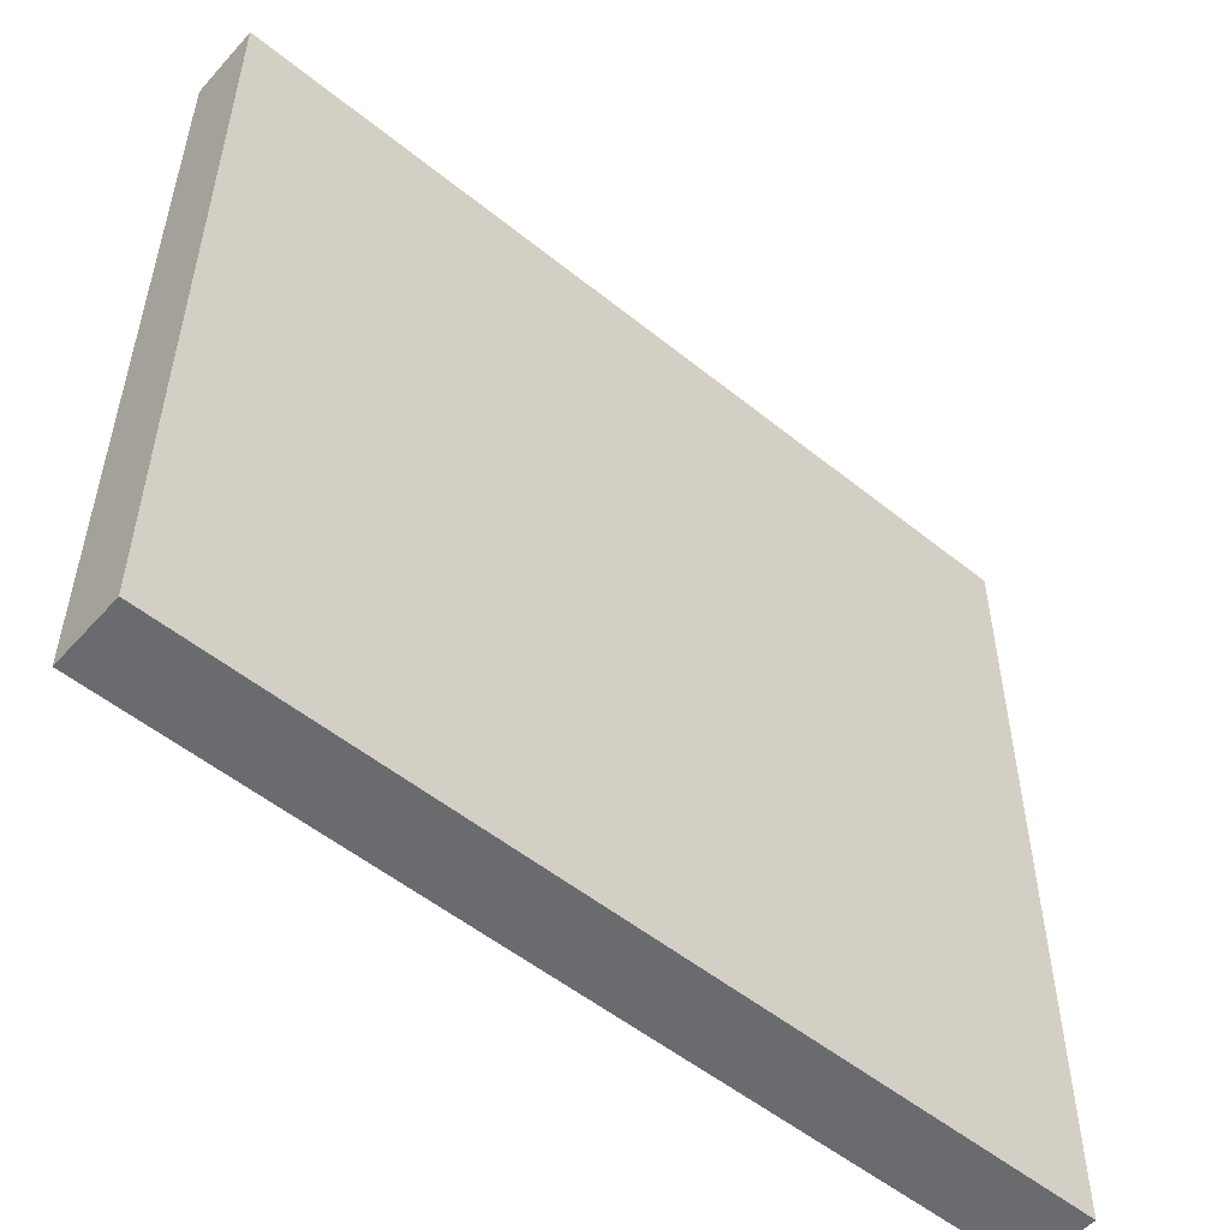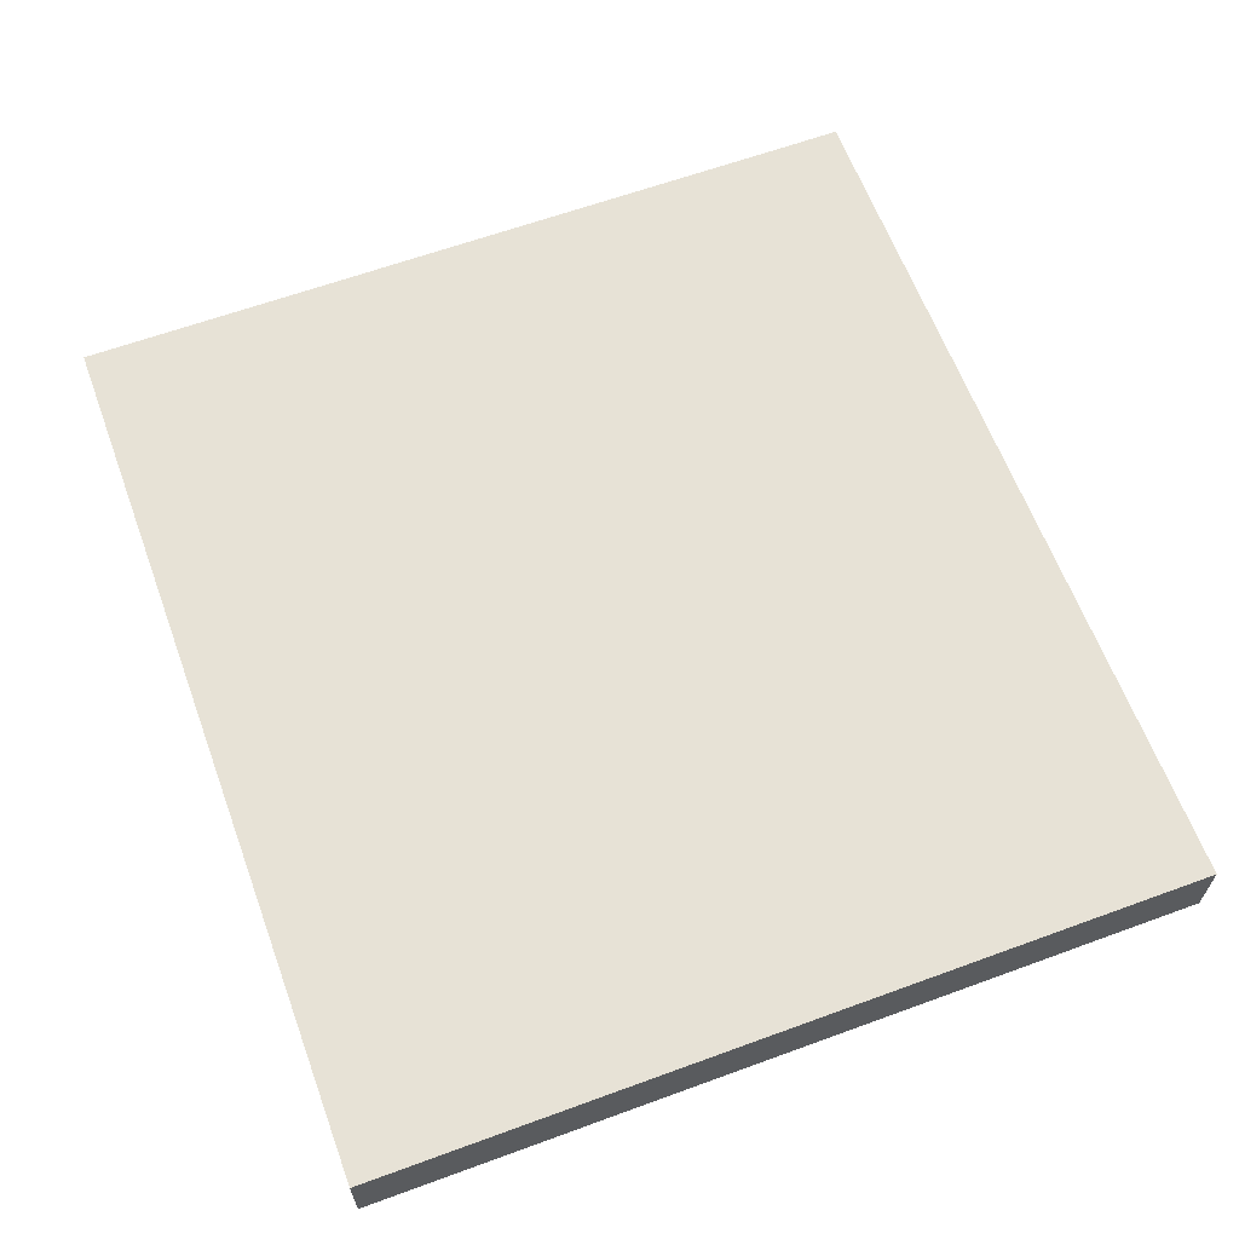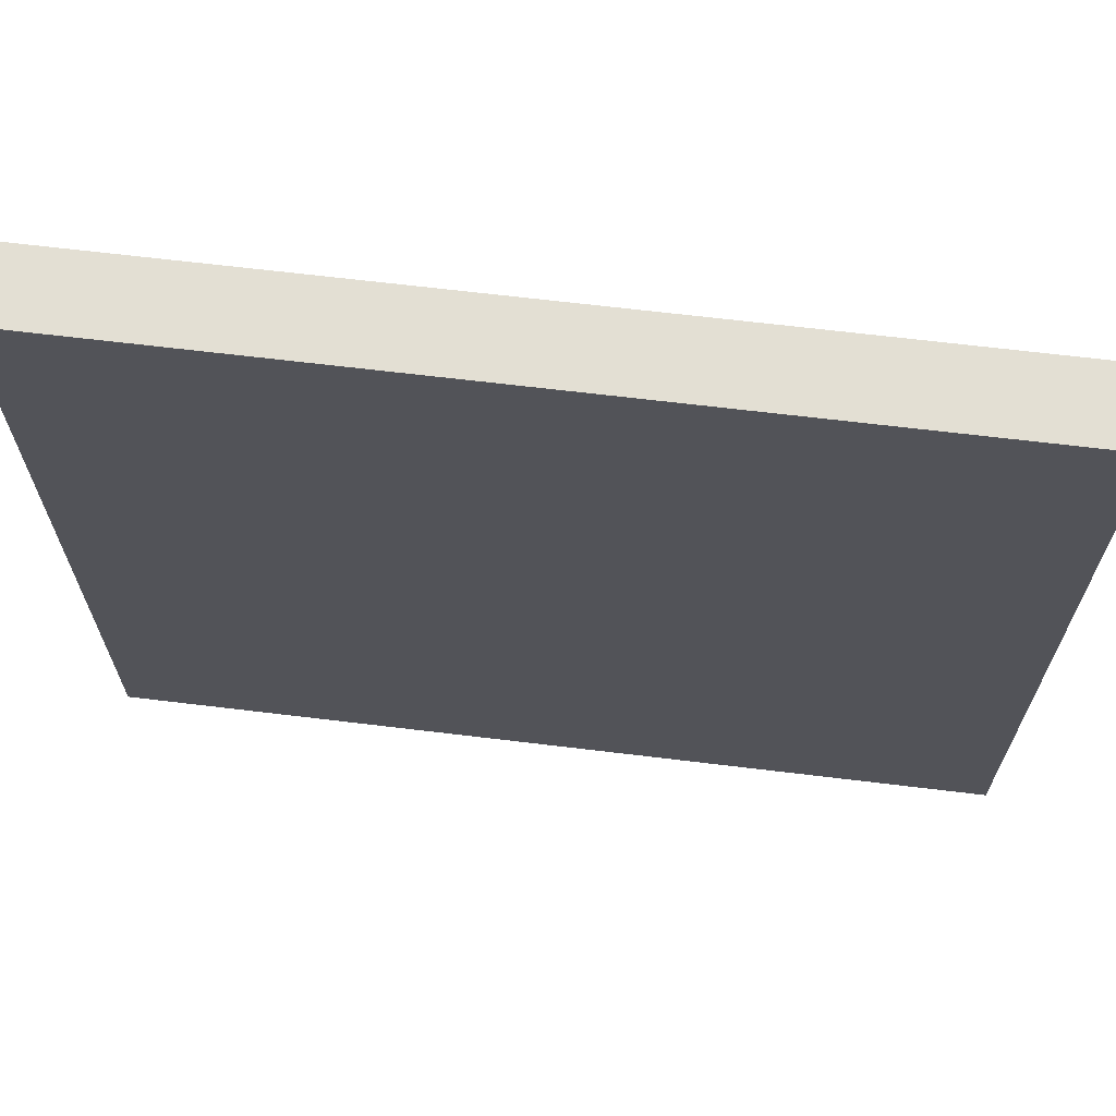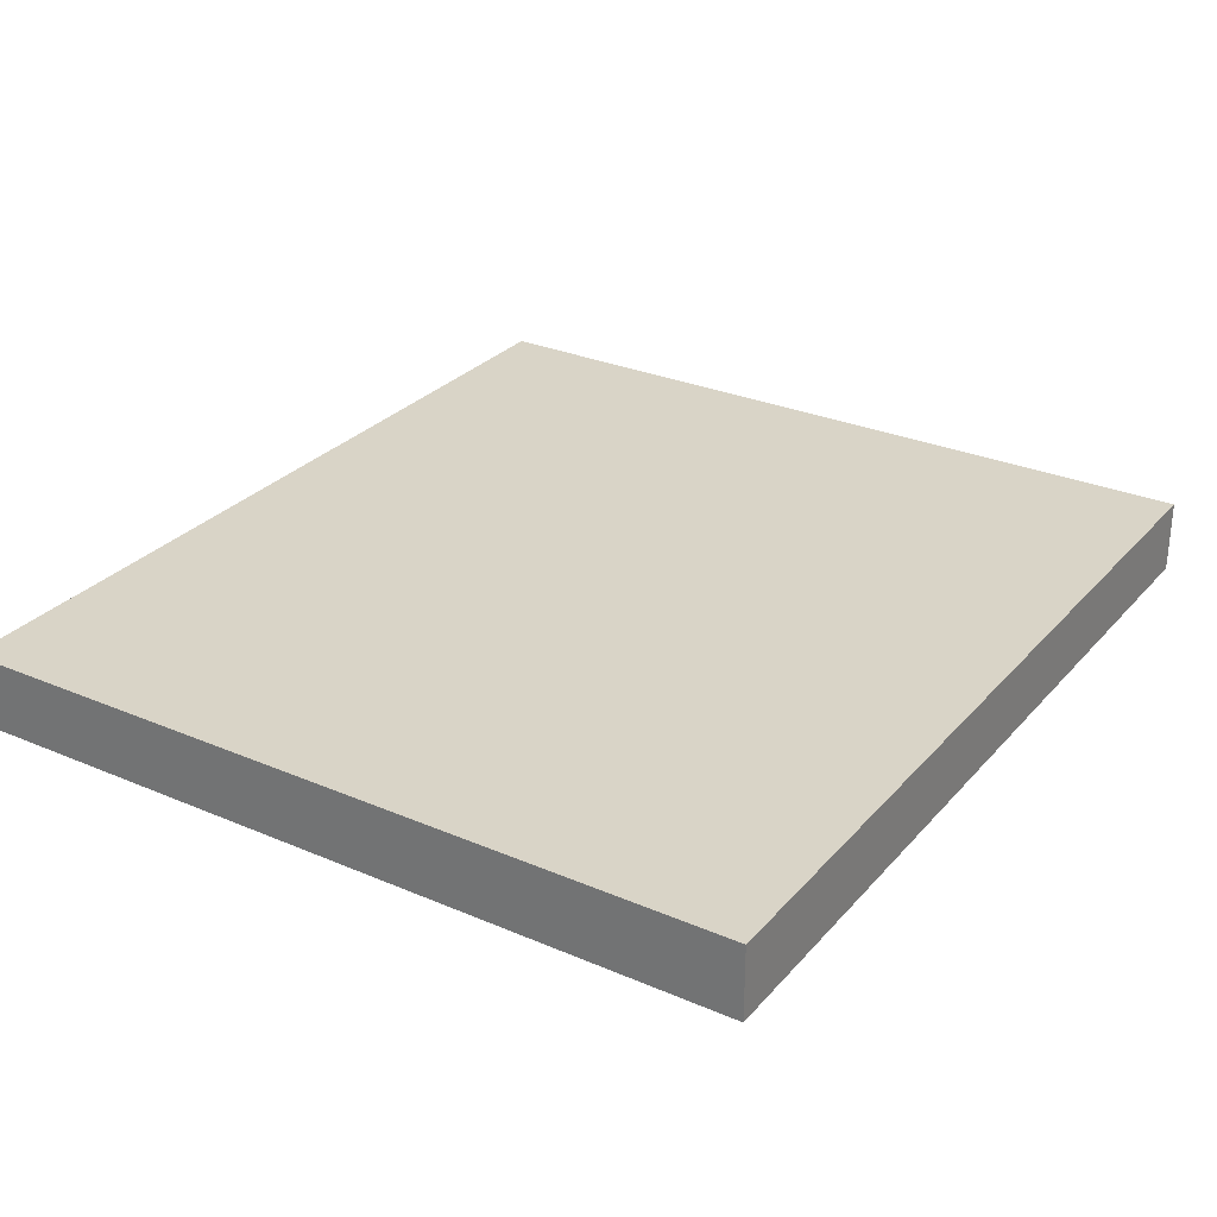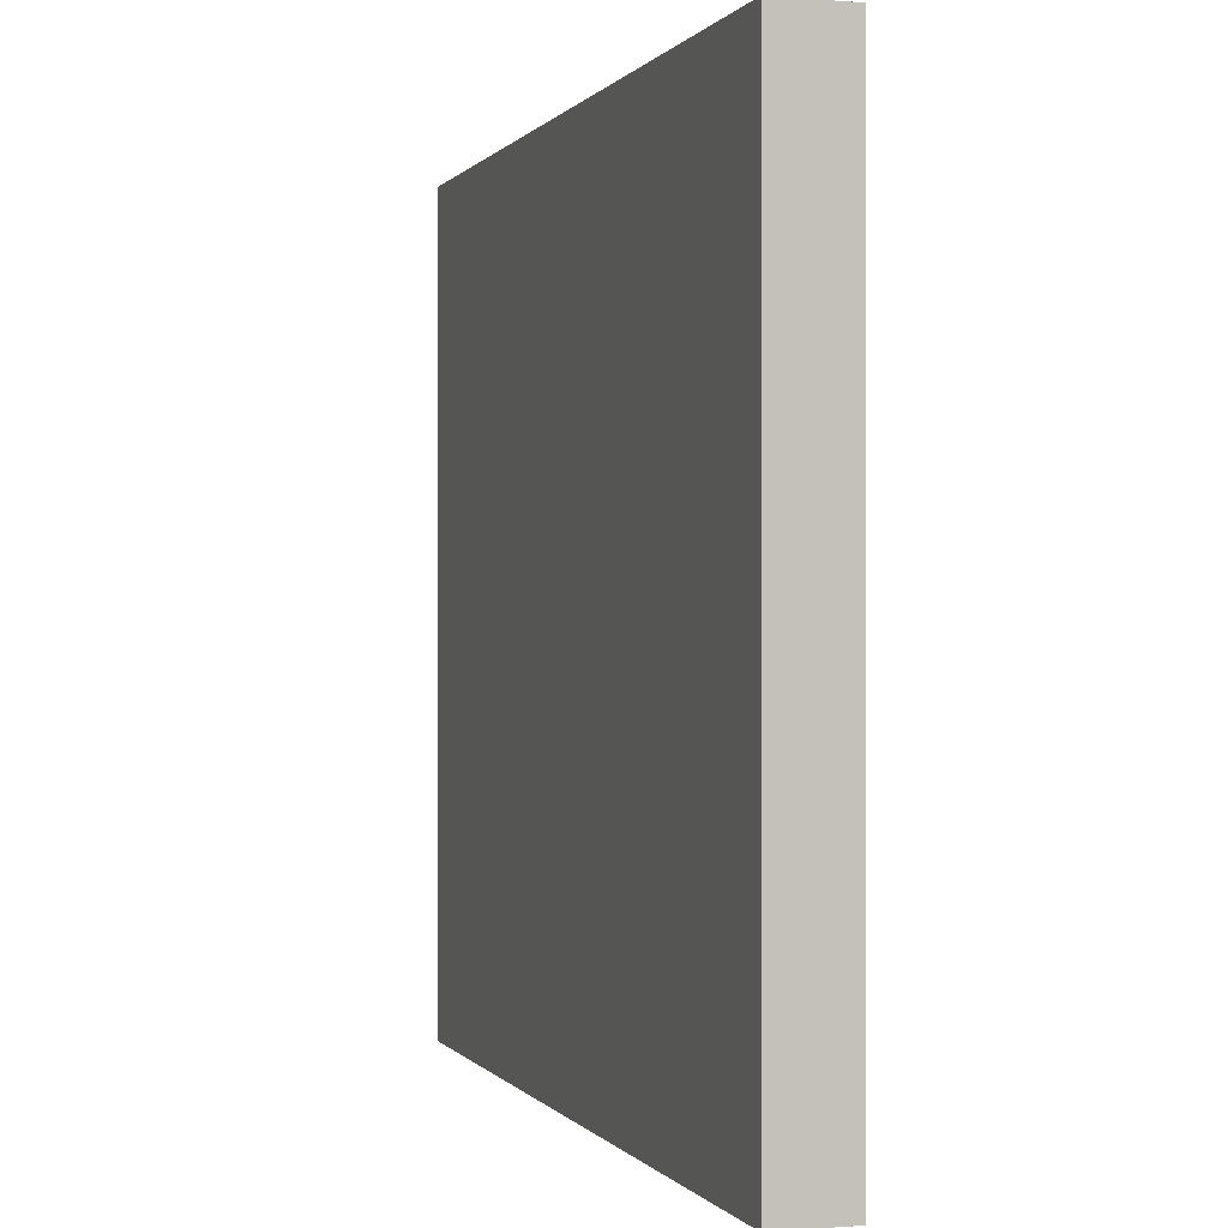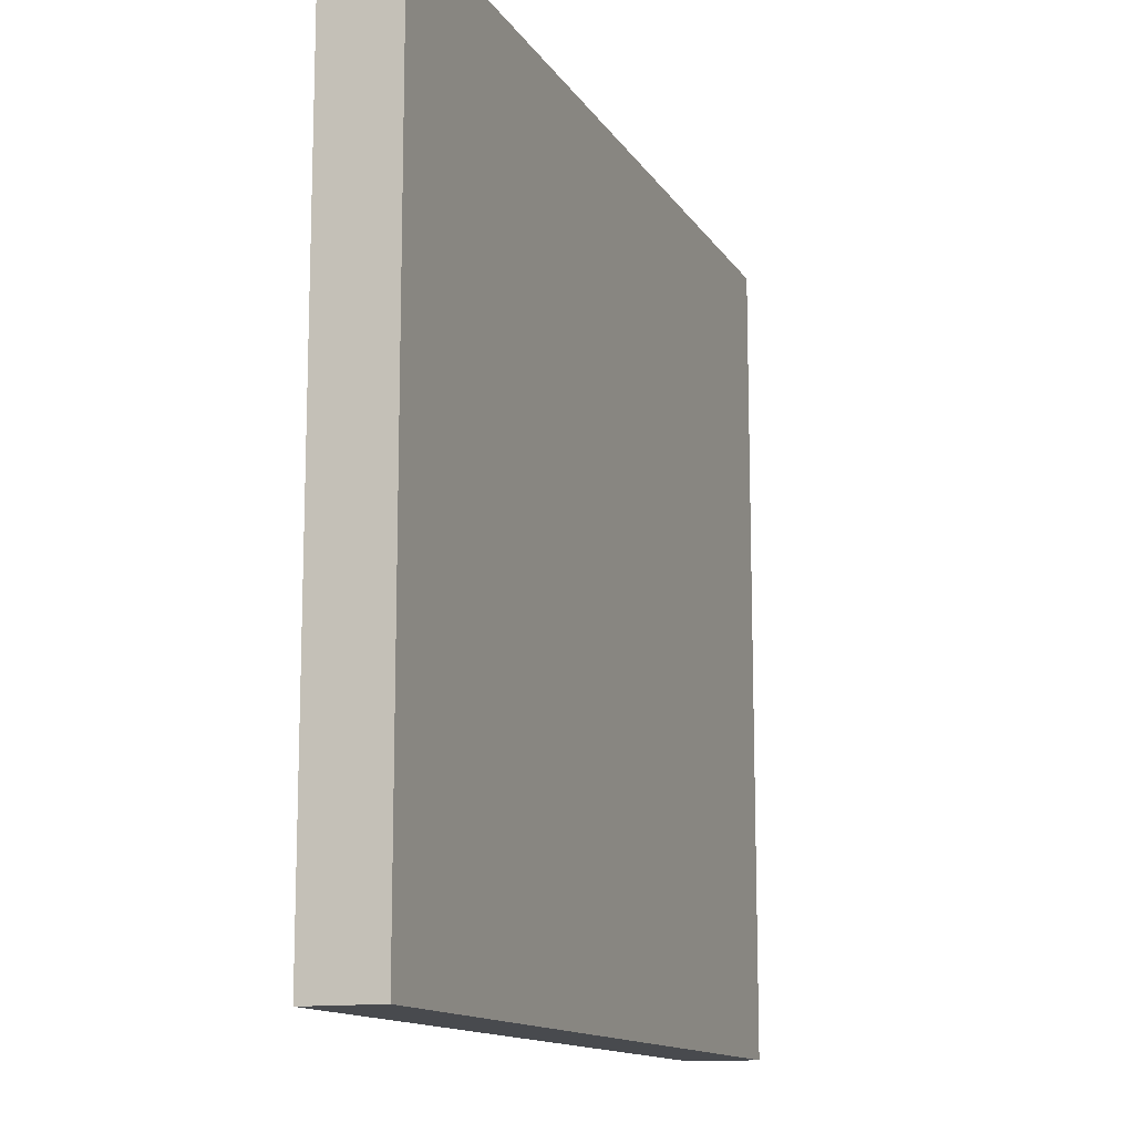
<metadata>
{"format":"obj","ext":"obj","renderer":"f3d","projection":"perspective","resolution":1024,"background":"white","views":[{"elev":-53.3,"azim":-40.8,"up":"+Z"},{"elev":63.0,"azim":-110.3,"up":"+Y"},{"elev":67.0,"azim":6.9,"up":"+Z"},{"elev":28.8,"azim":-57.4,"up":"+Y"},{"elev":-0.0,"azim":-107.3,"up":"+Z"},{"elev":-13.1,"azim":110.5,"up":"+Z"}]}
</metadata>
<code>
o Cube.001
v -30 2.5 -27.5
v 30 2.5 27.5
v 30 2.5 -27.5
v -30 -2.5 27.5
v 30 -2.5 27.5
v -30 2.5 27.5
v -30 -2.5 -27.5
v 30 -2.5 -27.5
f 1 2 3
f 2 4 5
f 6 7 4
f 8 4 7
f 3 5 8
f 1 8 7
f 1 6 2
f 2 6 4
f 6 1 7
f 8 5 4
f 3 2 5
f 1 3 8

</code>
